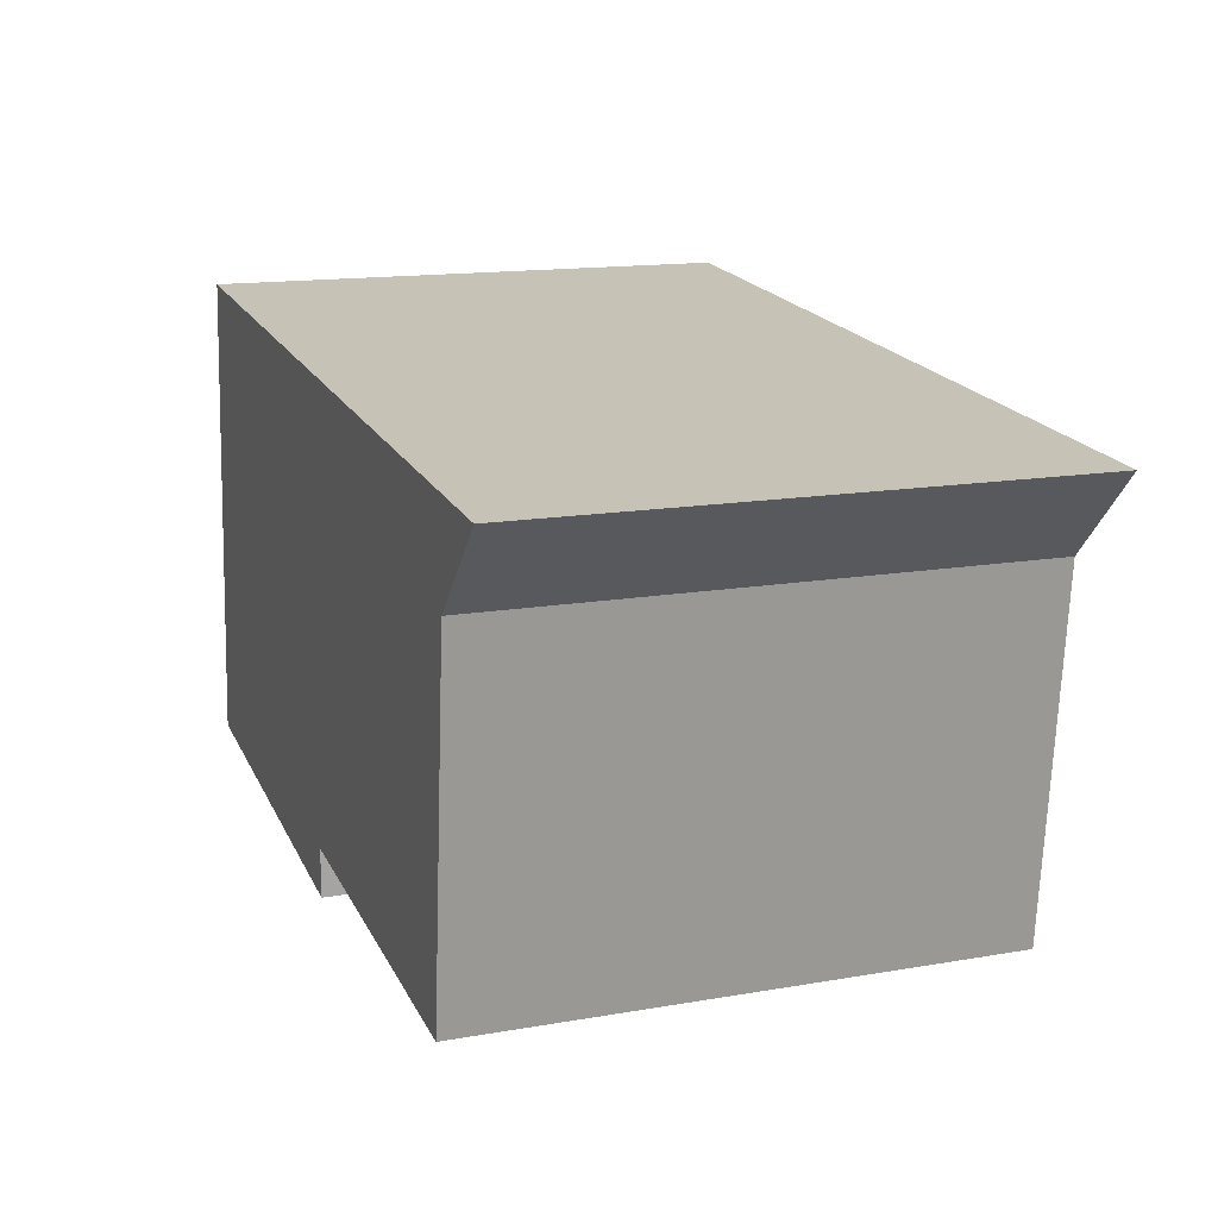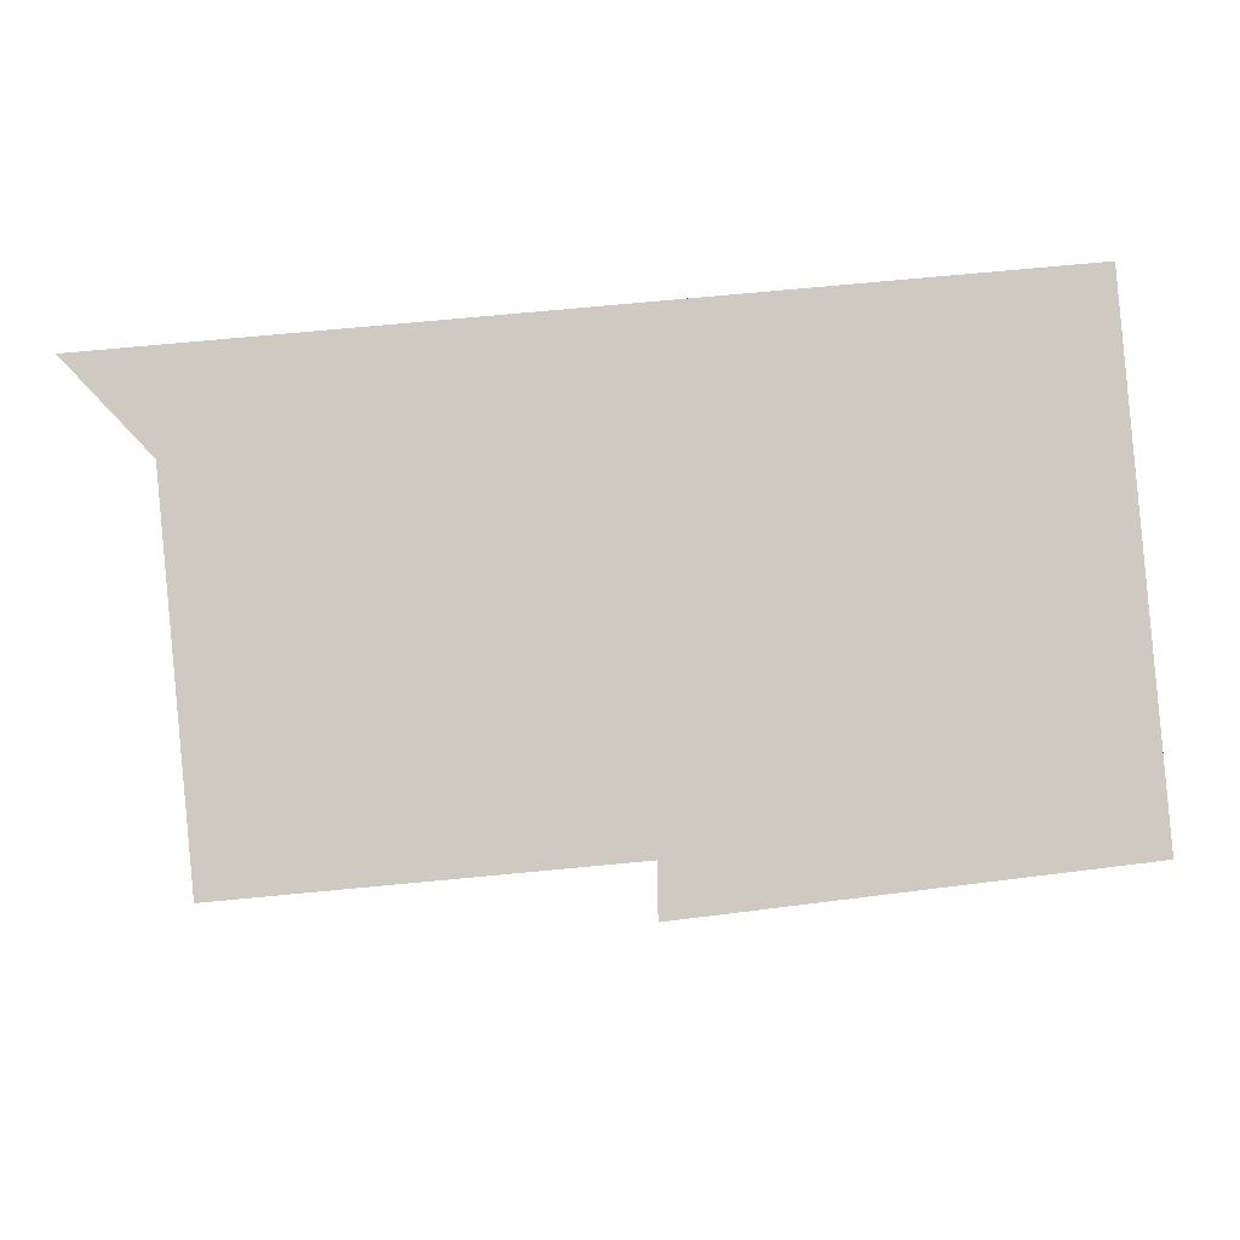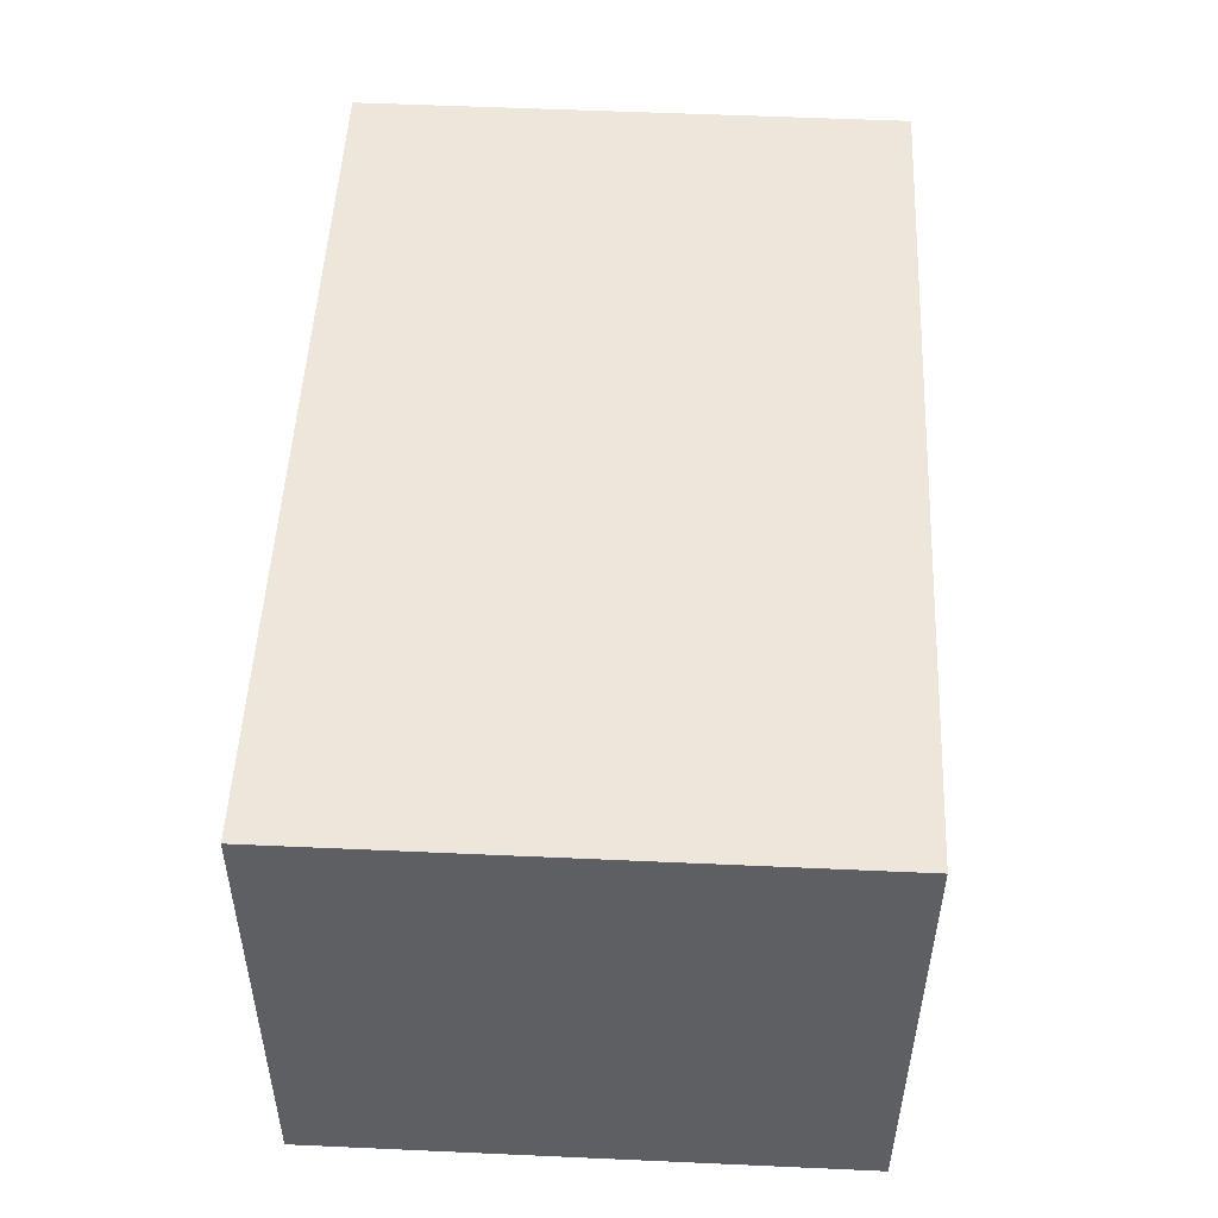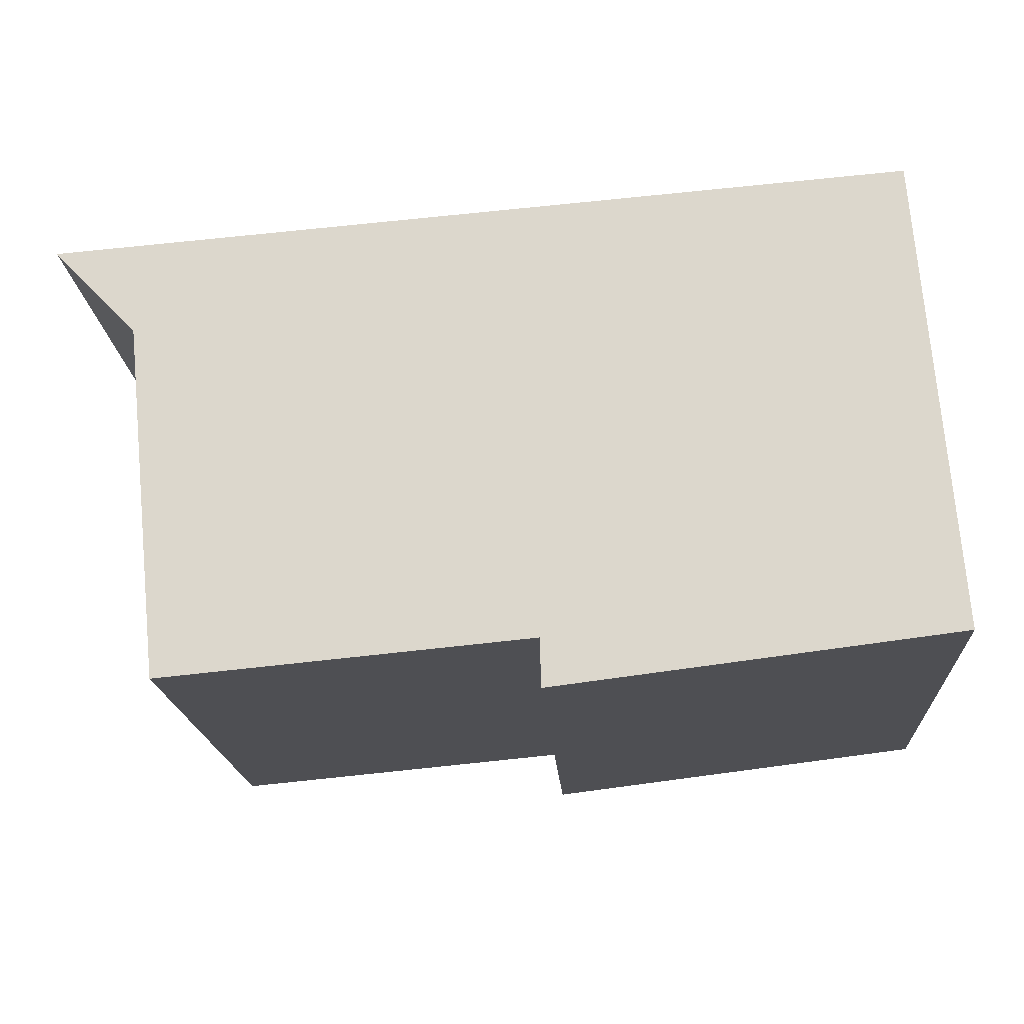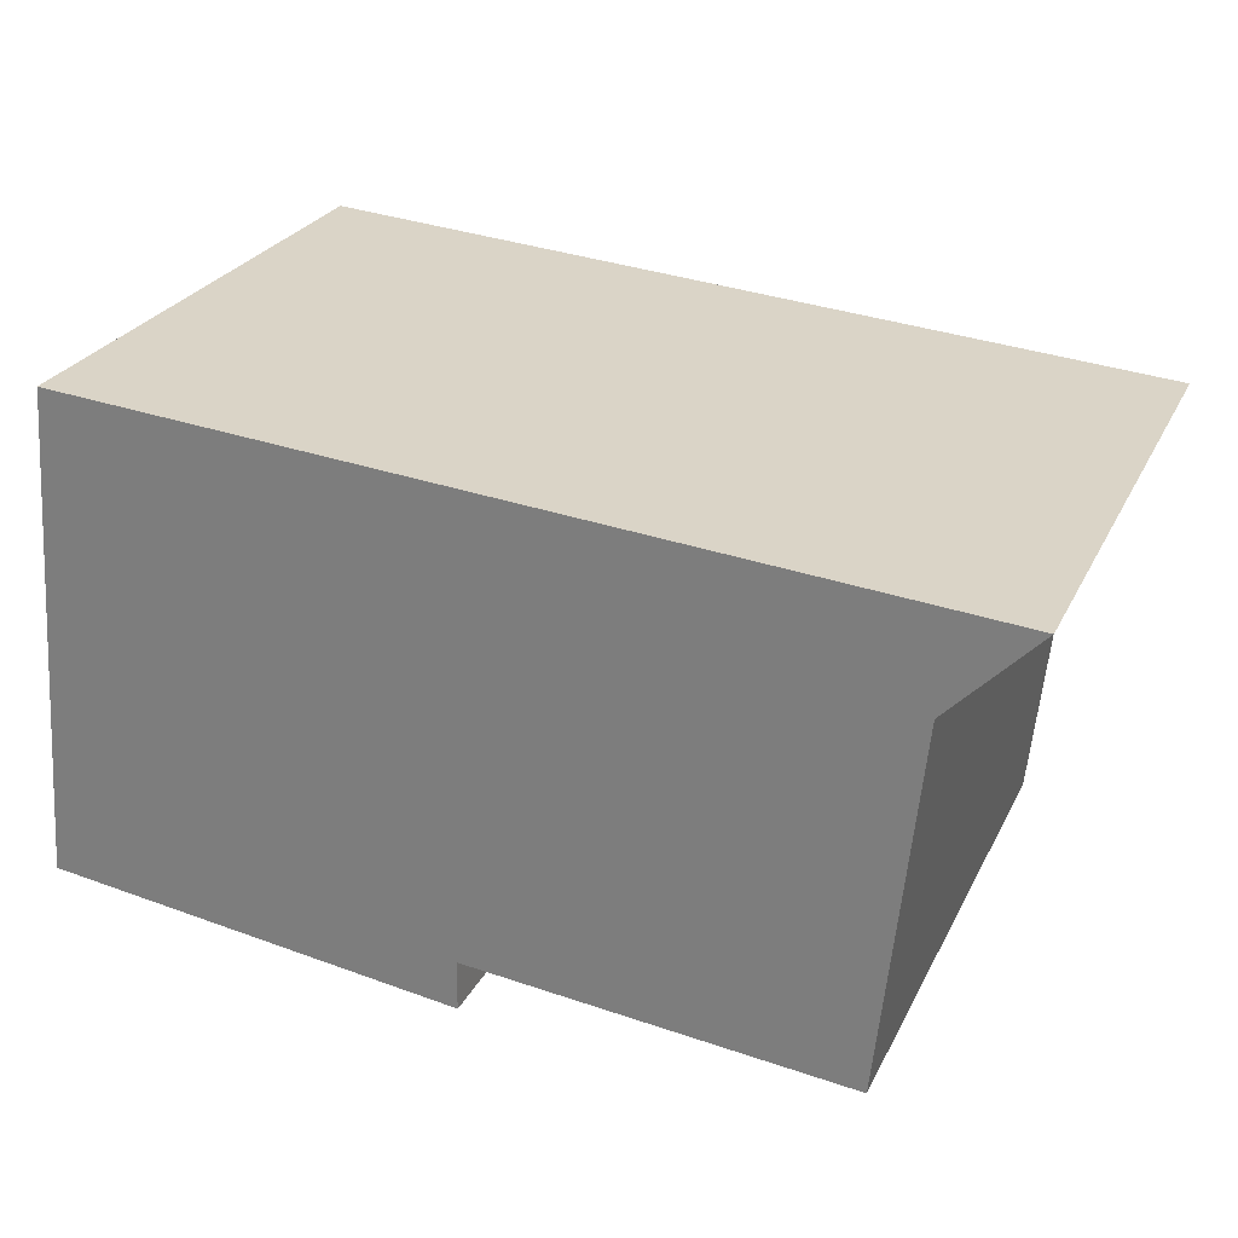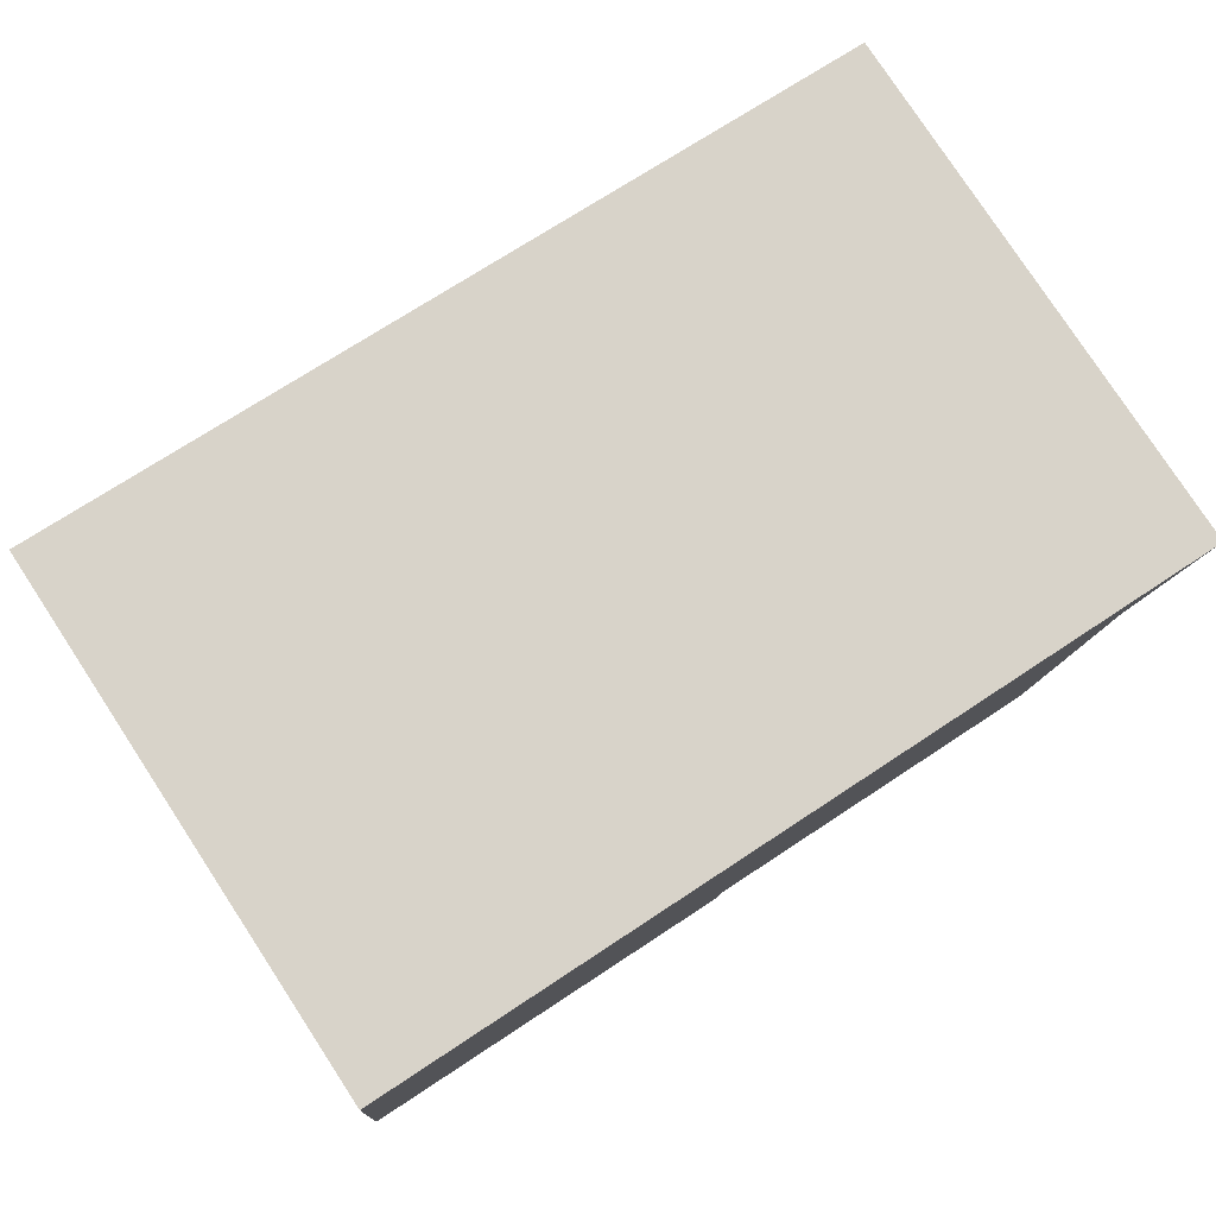
<metadata>
{"format":"obj","ext":"obj","renderer":"f3d","projection":"perspective","resolution":1024,"background":"white","views":[{"elev":14.7,"azim":69.4,"up":"+Z"},{"elev":-5.0,"azim":-177.2,"up":"+Z"},{"elev":55.0,"azim":-87.3,"up":"+Z"},{"elev":-18.4,"azim":-176.5,"up":"+Z"},{"elev":26.6,"azim":21.9,"up":"+Z"},{"elev":79.5,"azim":-33.3,"up":"+Z"}]}
</metadata>
<code>
v  0.196 2.835 2.513
v  2.128 2.835 -0.261
v  0 2.835 1.736e-16
v  2.13 2.835 -0.004
v  4.713 2.835 2.16
v  4.271 2.835 1.699
v  4.079 2.835 -0.185
v  4.079 1.133e-17 -0.185
v  2.13 2.449e-19 -0.004
v  2.128 1.598e-17 -0.261
v  0 0 0
v  4.271 -1.04e-16 1.699
v  0.196 -1.539e-16 2.513
v  4.713 -1.323e-16 2.16
g defaultobject
f 1 2 3
f 2 1 4
f 4 1 5
f 4 5 6
f 4 6 7
f 8 4 7
f 4 8 9
f 10 3 2
f 3 10 11
f 9 2 4
f 2 9 10
f 12 7 6
f 7 12 8
f 11 1 3
f 1 11 13
f 13 5 1
f 5 13 14
f 14 6 5
f 6 14 12
f 10 13 11
f 13 10 9
f 13 9 8
f 13 8 12
f 13 12 14

</code>
